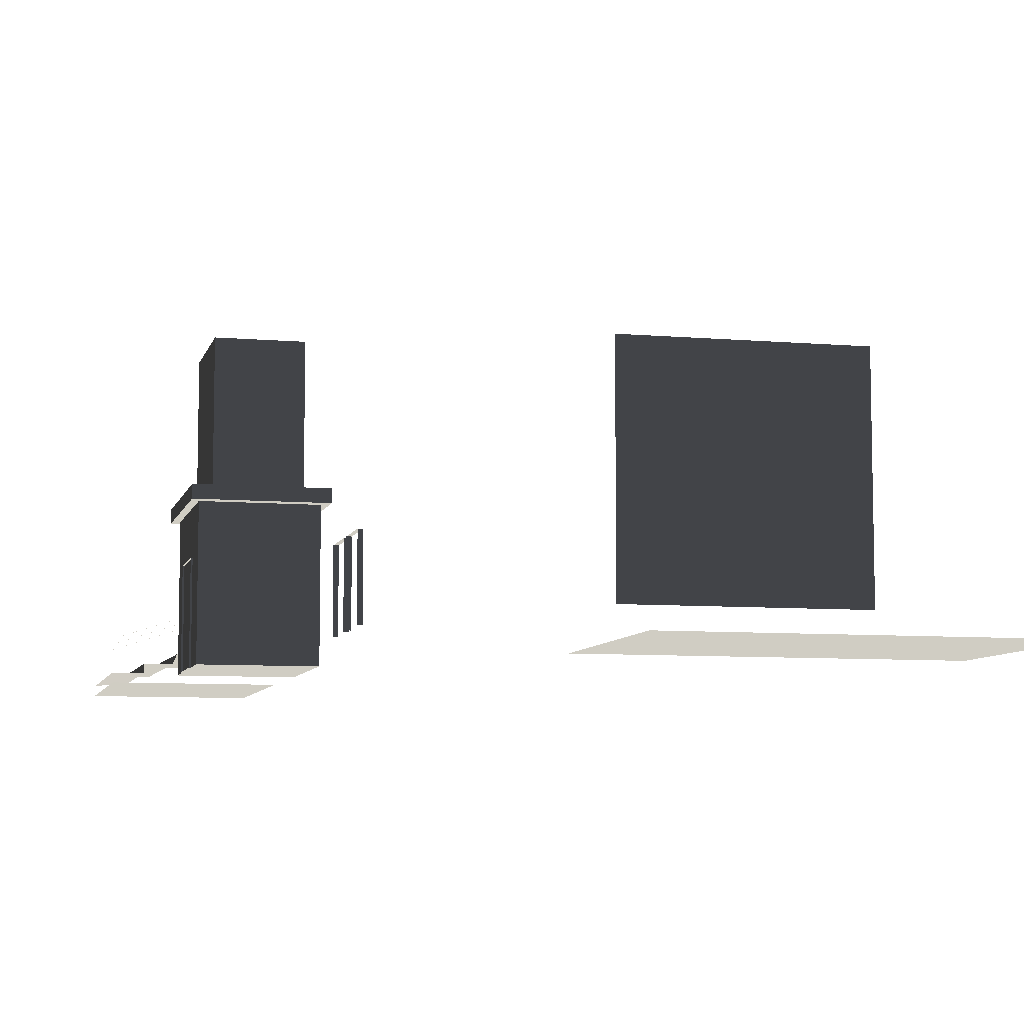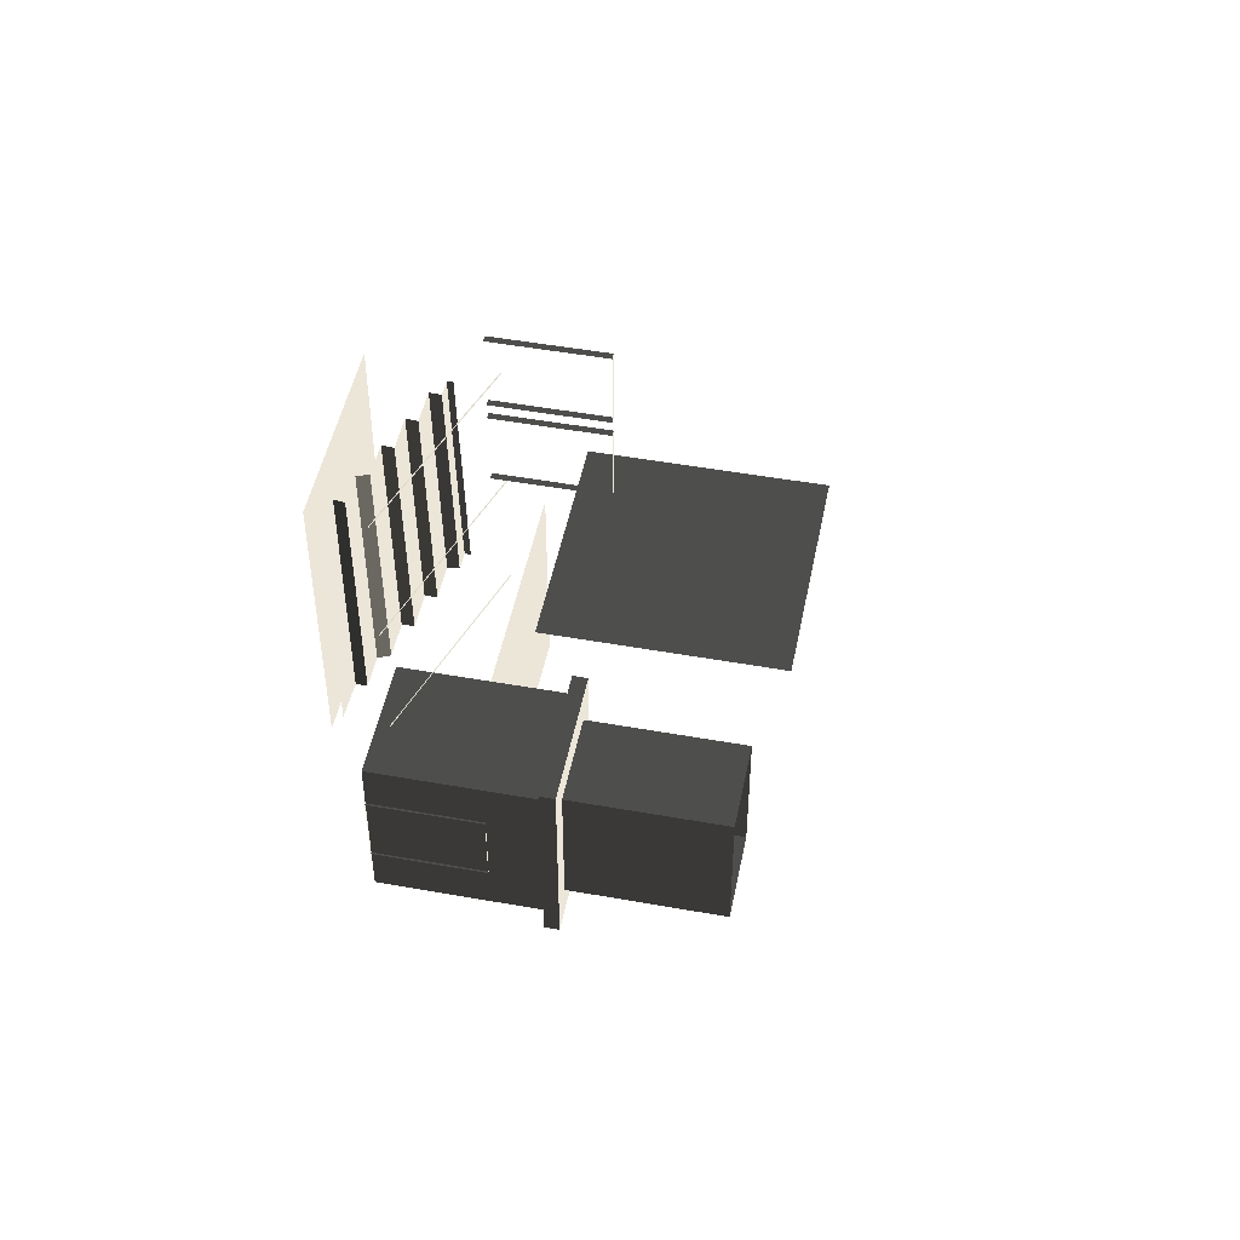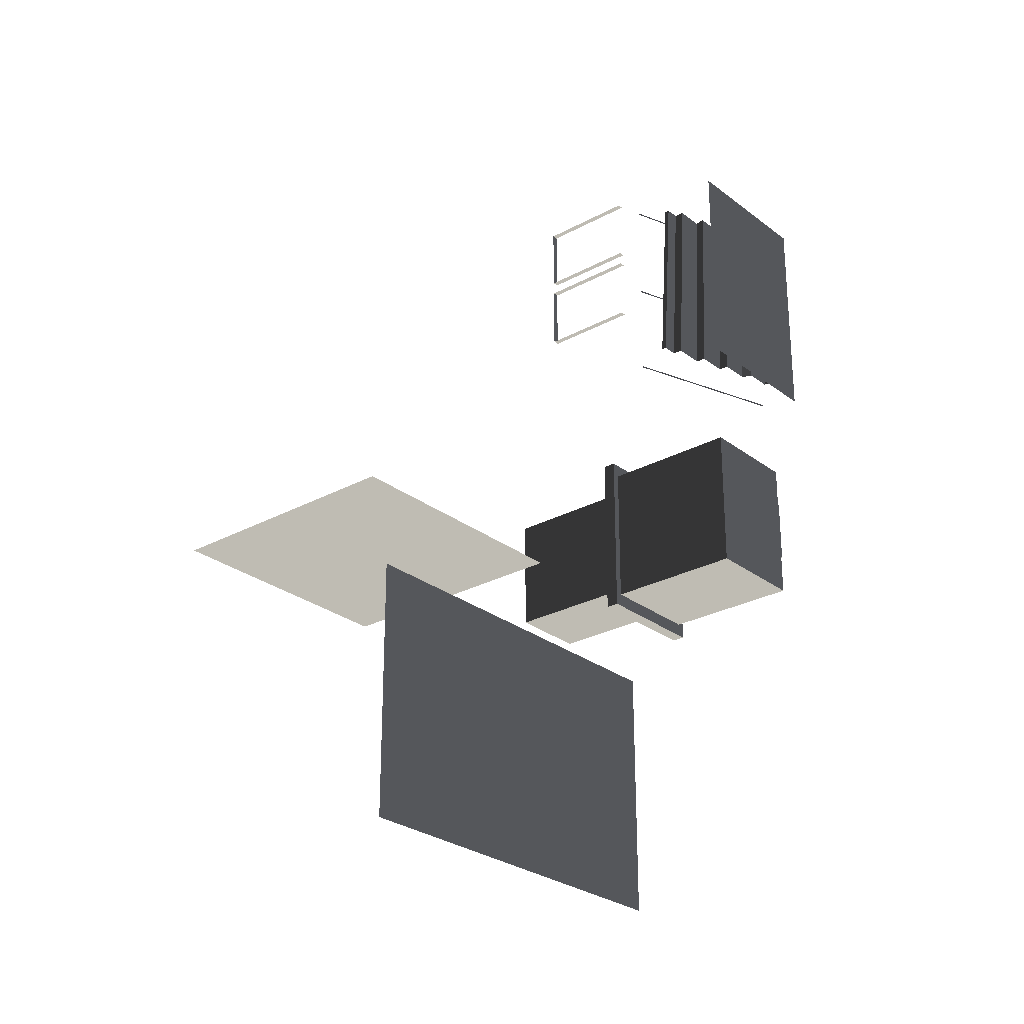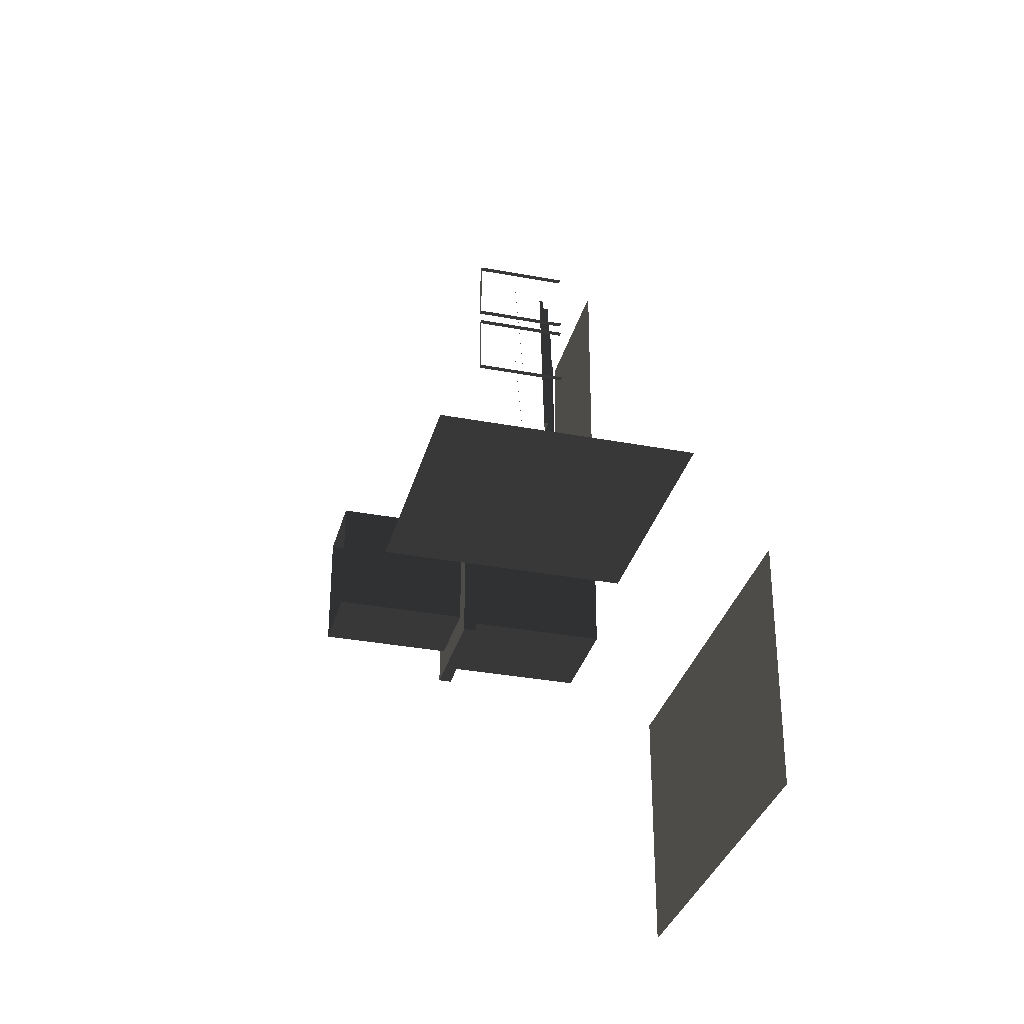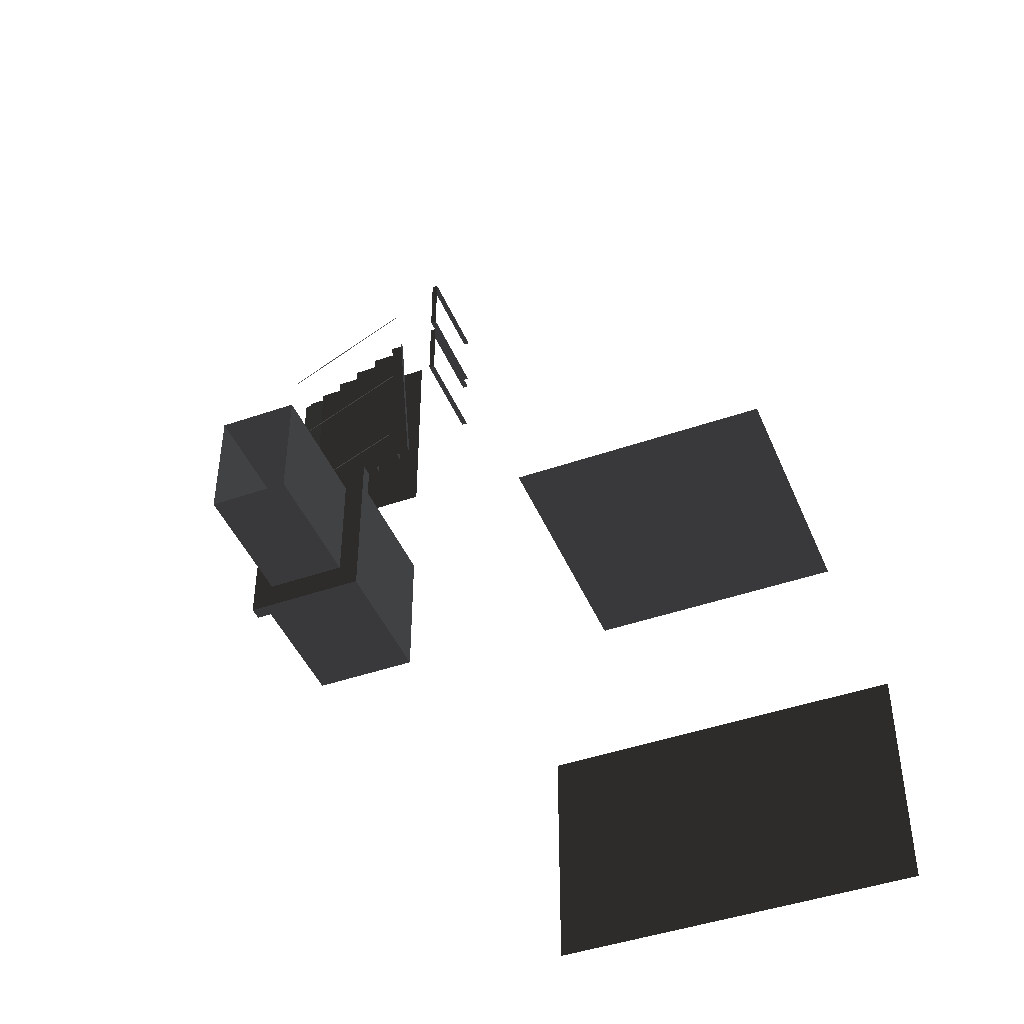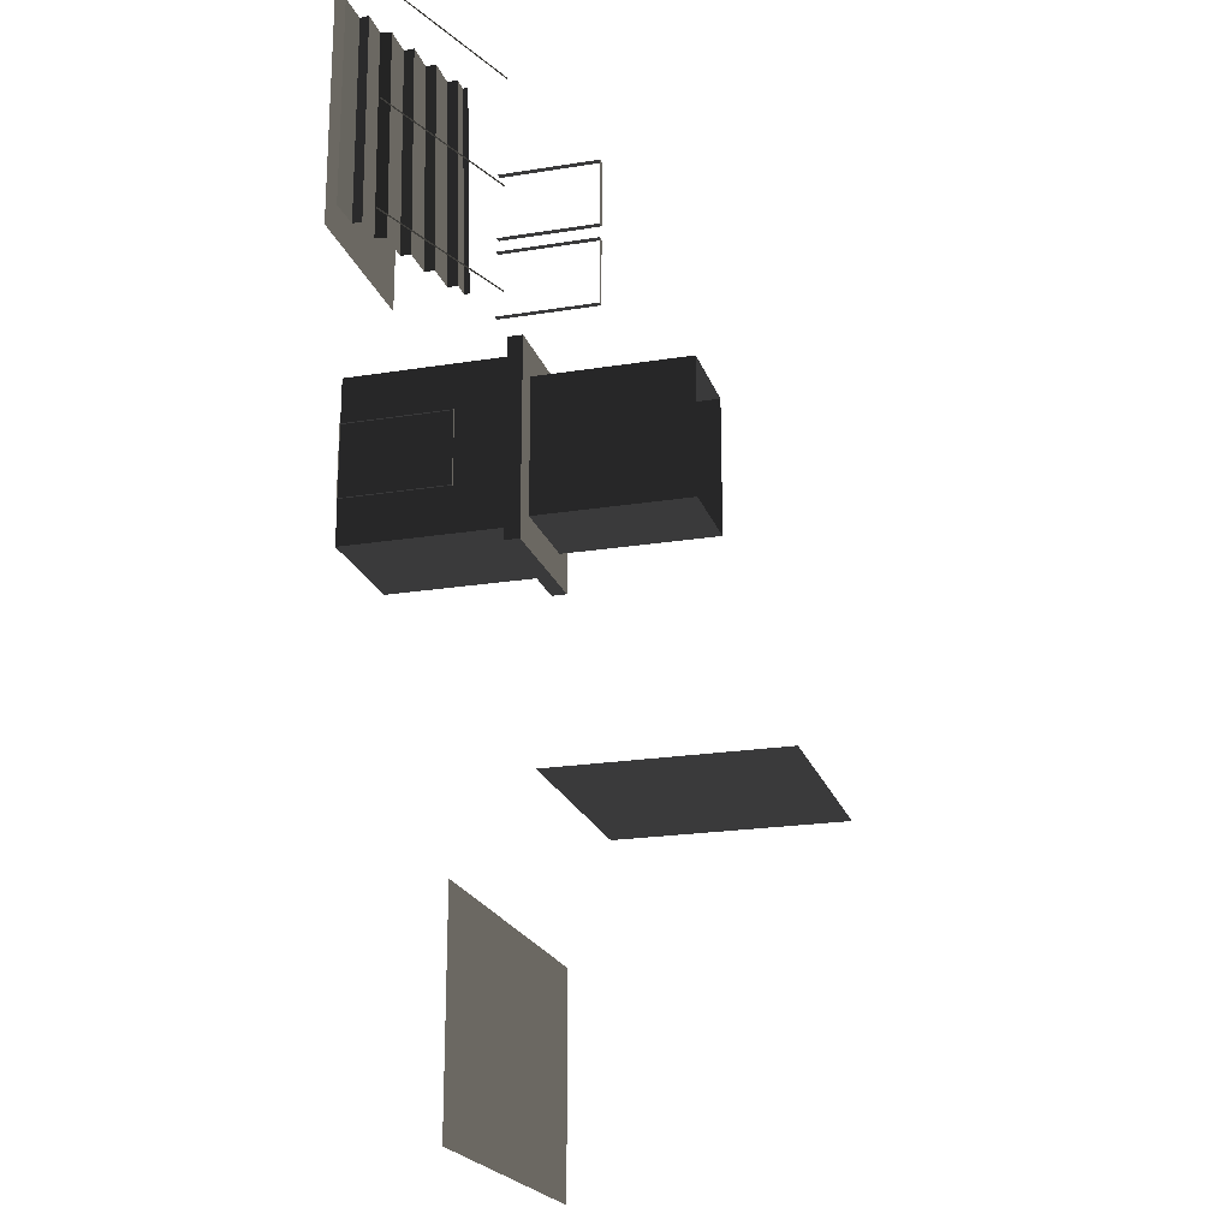
<metadata>
{"format":"obj","ext":"obj","renderer":"f3d","projection":"perspective","resolution":1024,"background":"white","views":[{"elev":-7.6,"azim":-13.7,"up":"+Z"},{"elev":48.9,"azim":-78.7,"up":"+Y"},{"elev":-26.9,"azim":130.3,"up":"+Y"},{"elev":-33.0,"azim":75.4,"up":"+Y"},{"elev":-44.8,"azim":22.0,"up":"+Y"},{"elev":-21.0,"azim":-73.9,"up":"+Y"}]}
</metadata>
<code>
v -1.12 10.97 -0.1494
v -5.161 10.97 -0.1494
v -5.161 5.069 -0.1493
v -1.12 5.069 -0.1493
v 3.368 -6.732 -0.1493
v 3.368 -12.62 -0.1493
v 12.34 -12.62 -0.1493
v 12.34 -6.732 -0.1493
v 11.49 -3.726 1.219
v 11.49 -3.726 7.399
v 5.296 -3.726 7.399
v 5.296 -3.726 1.219
v -4.354 5.485 0.1304
v -5.161 5.485 0.1086
v -5.161 10.55 0.1086
v -4.392 10.55 0.1304
v -0.7037 5.485 1.362
v -1.109 5.485 1.362
v -1.487 10.55 1.362
v -1.12 10.55 1.362
v -1.109 5.485 1.362
v -1.128 5.485 1.111
v -1.468 10.55 1.111
v -1.487 10.55 1.362
v -1.128 5.485 1.111
v -1.919 5.485 1.111
v -2.222 10.55 1.111
v -1.468 10.55 1.111
v -1.919 5.485 1.111
v -1.938 5.485 0.8605
v -2.203 10.55 0.8605
v -2.222 10.55 1.111
v -1.938 5.485 0.8605
v -2.73 5.485 0.8605
v -2.957 10.55 0.8605
v -2.203 10.55 0.8605
v -2.73 5.485 0.8605
v -2.749 5.485 0.6098
v -2.938 10.55 0.6098
v -2.957 10.55 0.8605
v -2.749 5.485 0.6098
v -3.54 5.485 0.6098
v -3.692 10.55 0.6098
v -2.938 10.55 0.6098
v -3.54 5.485 0.6098
v -3.644 5.485 0.3592
v -3.758 10.55 0.3592
v -3.692 10.55 0.6098
v -3.644 5.485 0.3592
v -4.351 5.485 0.3592
v -4.426 10.55 0.3592
v -3.758 10.55 0.3592
v -4.351 5.485 0.3592
v -4.354 5.485 0.1304
v -4.392 10.55 0.1304
v -4.426 10.55 0.3592
v -1.12 10.55 1.487
v -0.7037 5.485 1.487
v -0.7037 5.485 1.362
v -1.12 10.55 1.362
v -1.092 -1.68 3.528
v -1.092 2.121 3.528
v -1.092 2.121 -0.1493
v -1.092 -1.68 -0.1493
v -3.867 -1.68 3.528
v -3.867 -1.68 -0.1493
v -3.867 2.121 -0.1493
v -3.867 2.121 3.528
v -1.092 2.121 3.528
v -3.867 2.121 3.528
v -3.867 2.121 -0.1493
v -1.092 2.121 -0.1493
v -3.867 -1.68 3.528
v -4.057 -2.032 3.528
v -0.9019 -2.032 3.528
v -1.092 -1.68 3.528
v -0.9019 2.474 3.528
v -1.092 2.121 3.528
v -4.057 2.474 3.528
v -3.867 2.121 3.528
v -1.092 2.121 -0.1493
v -3.867 2.121 -0.1493
v -3.867 -1.68 -0.1493
v -1.092 -1.68 -0.1493
v -1.092 -1.68 -0.1493
v -3.867 -1.68 -0.1493
v -3.867 -1.68 3.528
v -1.092 -1.68 3.528
v -1.438 1.776 3.866
v -1.438 1.776 7.359
v -3.521 1.776 7.359
v -3.521 1.776 3.866
v -1.438 1.776 3.866
v -0.9019 2.474 3.866
v -0.9019 -2.032 3.866
v -1.438 -1.334 3.866
v -3.521 1.776 3.866
v -4.057 2.474 3.866
v -4.057 -2.032 3.866
v -3.521 -1.334 3.866
v -0.9019 -2.032 3.528
v -0.9019 -2.032 3.866
v -0.9019 2.474 3.866
v -0.9019 2.474 3.528
v -4.057 -2.032 3.528
v -4.057 -2.032 3.866
v -0.9019 -2.032 3.866
v -0.9019 -2.032 3.528
v -0.9019 2.474 3.528
v -0.9019 2.474 3.866
v -4.057 2.474 3.866
v -4.057 2.474 3.528
v -4.057 2.474 3.528
v -4.057 2.474 3.866
v -4.057 -2.032 3.866
v -4.057 -2.032 3.528
v -1.438 -1.334 3.866
v -1.438 -1.334 7.359
v -1.438 1.776 7.359
v -1.438 1.776 3.866
v -3.521 -1.334 3.866
v -3.521 -1.334 7.359
v -1.438 -1.334 7.359
v -1.438 -1.334 3.866
v -3.521 1.776 3.866
v -3.521 1.776 7.359
v -3.521 -1.334 7.359
v -3.521 -1.334 3.866
v -3.91 1.062 -0.1493
v -3.91 -0.62 -0.1493
v -3.808 -0.62 -0.1493
v -3.808 1.062 -0.1493
v -3.91 -0.62 -0.1493
v -3.91 -0.62 2.352
v -3.808 -0.62 2.352
v -3.808 -0.62 -0.1493
v -3.91 1.062 2.352
v -3.91 1.062 -0.1493
v -3.808 1.062 -0.1493
v -3.808 1.062 2.352
v -3.91 -0.62 2.352
v -3.91 1.062 2.352
v -3.808 1.062 2.352
v -3.808 -0.62 2.352
v 1.096 7.857 1.471
v 1.096 7.857 3.972
v 1.246 7.857 3.972
v 1.246 7.857 1.471
v 1.096 9.539 3.972
v 1.096 9.539 1.471
v 1.246 9.539 1.471
v 1.246 9.539 3.972
v 1.096 7.857 3.972
v 1.096 9.539 3.972
v 1.246 9.539 3.972
v 1.246 7.857 3.972
v 1.096 5.817 1.471
v 1.096 5.817 3.972
v 1.246 5.817 3.972
v 1.246 5.817 1.471
v 1.096 7.498 3.972
v 1.096 7.498 1.471
v 1.246 7.498 1.471
v 1.246 7.498 3.972
v 1.096 5.817 3.972
v 1.096 7.498 3.972
v 1.246 7.498 3.972
v 1.246 5.817 3.972
v -5.112 7.977 0.9705
v -5.112 7.935 0.9705
v -0.918 7.935 2.349
v -0.918 7.977 2.349
v -5.112 10.79 0.9705
v -5.112 10.75 0.9705
v -0.918 10.75 2.349
v -0.918 10.79 2.349
v -5.112 5.337 0.9705
v -5.112 5.295 0.9705
v -0.918 5.295 2.349
v -0.918 5.337 2.349
v -5.112 7.977 0.9705
v -0.918 7.977 2.349
v -0.918 7.935 2.349
v -5.112 7.935 0.9705
v -5.112 10.79 0.9705
v -0.918 10.79 2.349
v -0.918 10.75 2.349
v -5.112 10.75 0.9705
v -5.112 5.337 0.9705
v -0.918 5.337 2.349
v -0.918 5.295 2.349
v -5.112 5.295 0.9705
g Building_t8.015_32076_276
f 1 3 2
f 1 4 3
f 5 7 6
f 5 8 7
f 9 11 10
f 9 12 11
f 13 15 14
f 13 16 15
f 17 19 18
f 17 20 19
f 21 23 22
f 21 24 23
f 25 27 26
f 25 28 27
f 29 31 30
f 29 32 31
f 33 35 34
f 33 36 35
f 37 39 38
f 37 40 39
f 41 43 42
f 41 44 43
f 45 47 46
f 45 48 47
f 49 51 50
f 49 52 51
f 53 55 54
f 53 56 55
f 57 59 58
f 57 60 59
f 61 63 62
f 61 64 63
f 65 67 66
f 65 68 67
f 69 71 70
f 69 72 71
f 73 75 74
f 73 76 75
f 76 77 75
f 76 78 77
f 78 79 77
f 78 80 79
f 80 74 79
f 80 73 74
f 81 83 82
f 81 84 83
f 85 87 86
f 85 88 87
f 89 91 90
f 89 92 91
f 93 95 94
f 93 96 95
f 97 93 94
f 97 94 98
f 96 99 95
f 96 100 99
f 100 98 99
f 100 97 98
f 101 103 102
f 101 104 103
f 105 107 106
f 105 108 107
f 109 111 110
f 109 112 111
f 113 115 114
f 113 116 115
f 117 119 118
f 117 120 119
f 121 123 122
f 121 124 123
f 125 127 126
f 125 128 127
f 129 131 130
f 129 132 131
f 133 135 134
f 133 136 135
f 137 139 138
f 137 140 139
f 141 143 142
f 141 144 143
f 145 147 146
f 145 148 147
f 149 151 150
f 149 152 151
f 153 155 154
f 153 156 155
f 157 159 158
f 157 160 159
f 161 163 162
f 161 164 163
f 165 167 166
f 165 168 167
f 169 171 170
f 169 172 171
f 173 175 174
f 173 176 175
f 177 179 178
f 177 180 179
f 181 183 182
f 181 184 183
f 185 187 186
f 185 188 187
f 189 191 190
f 189 192 191

</code>
